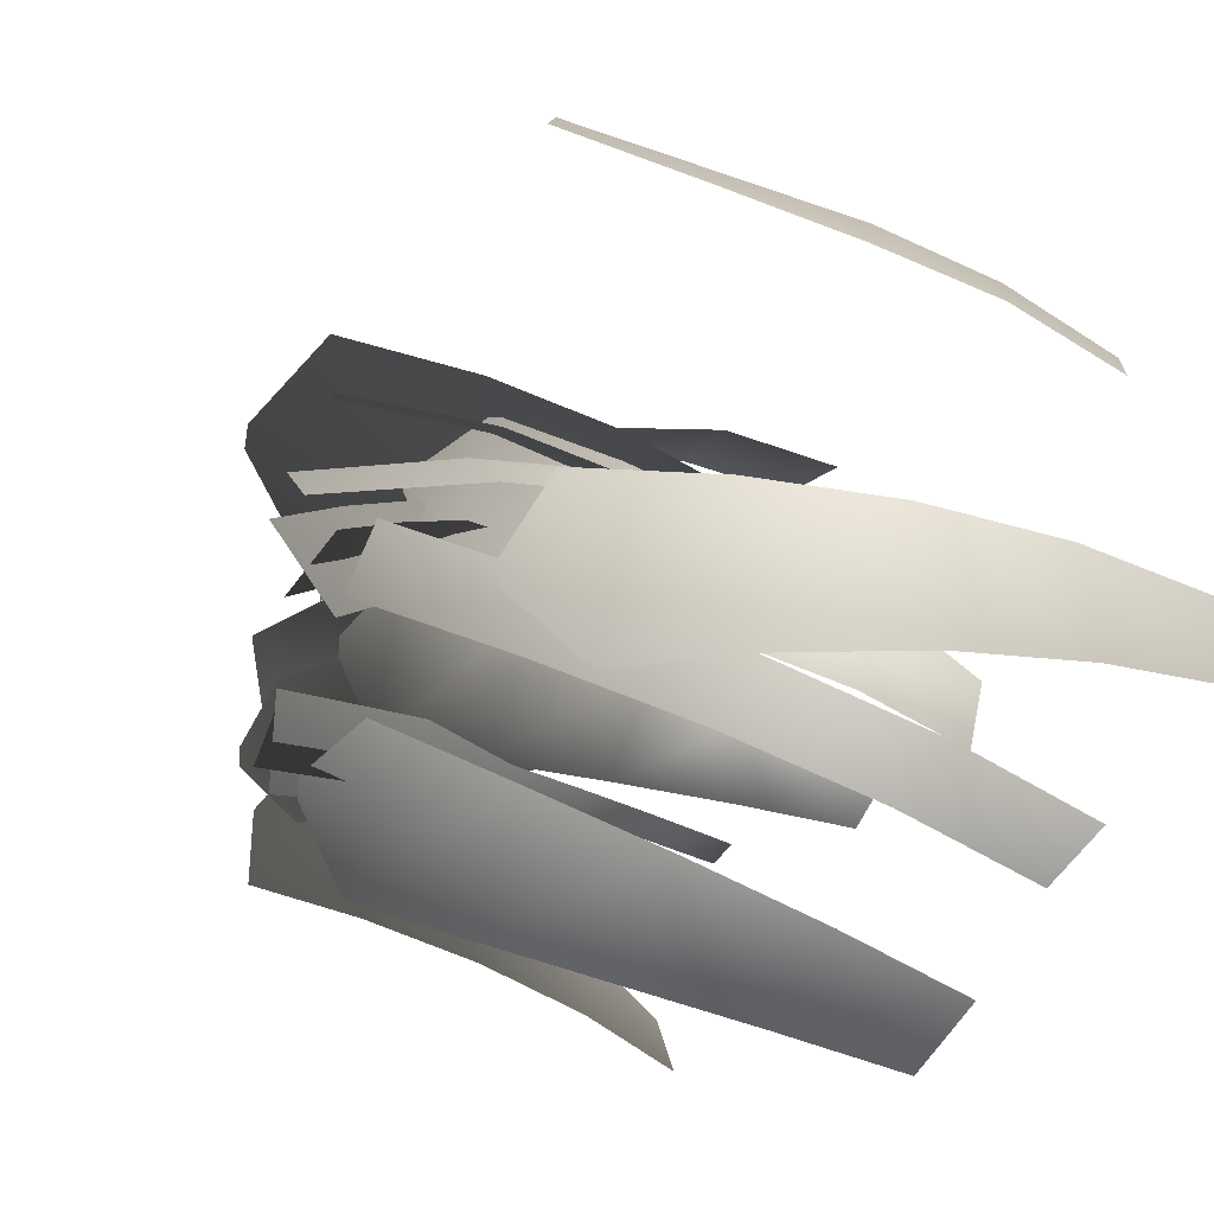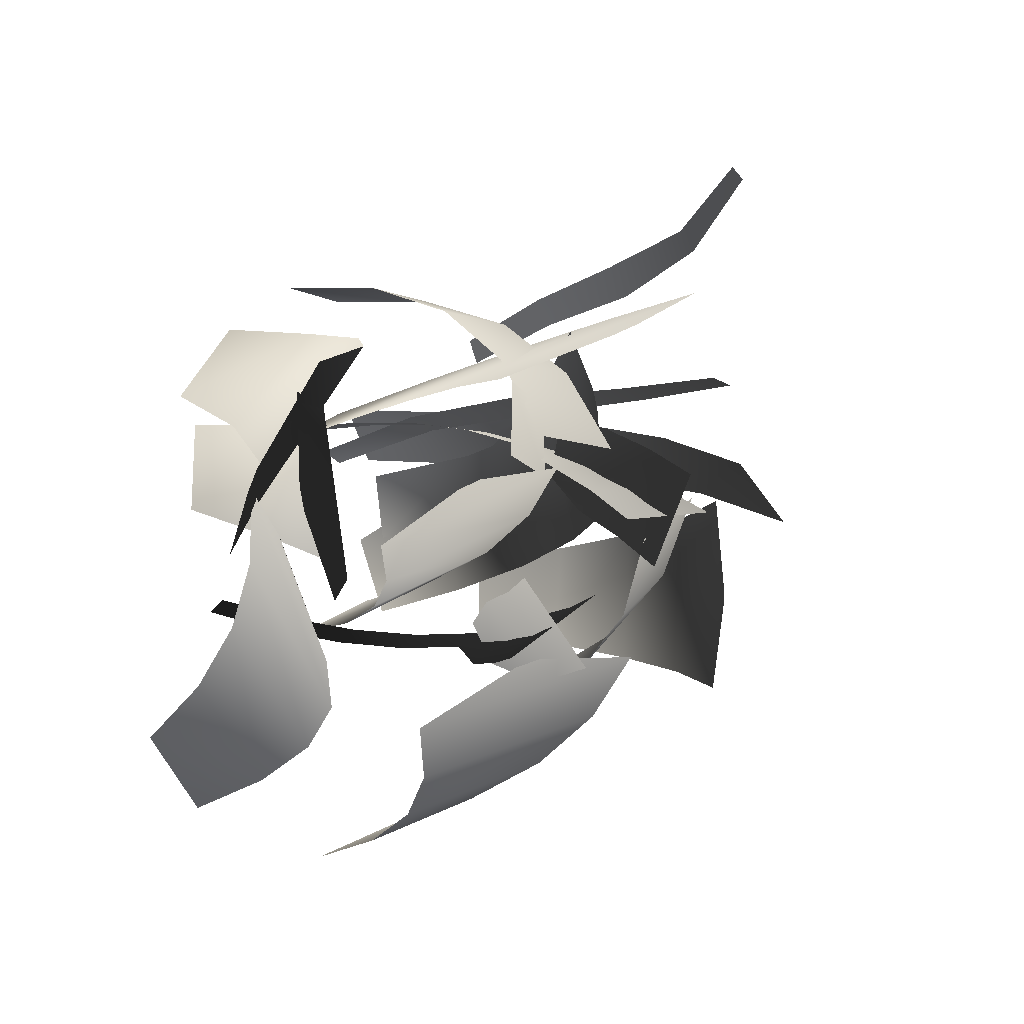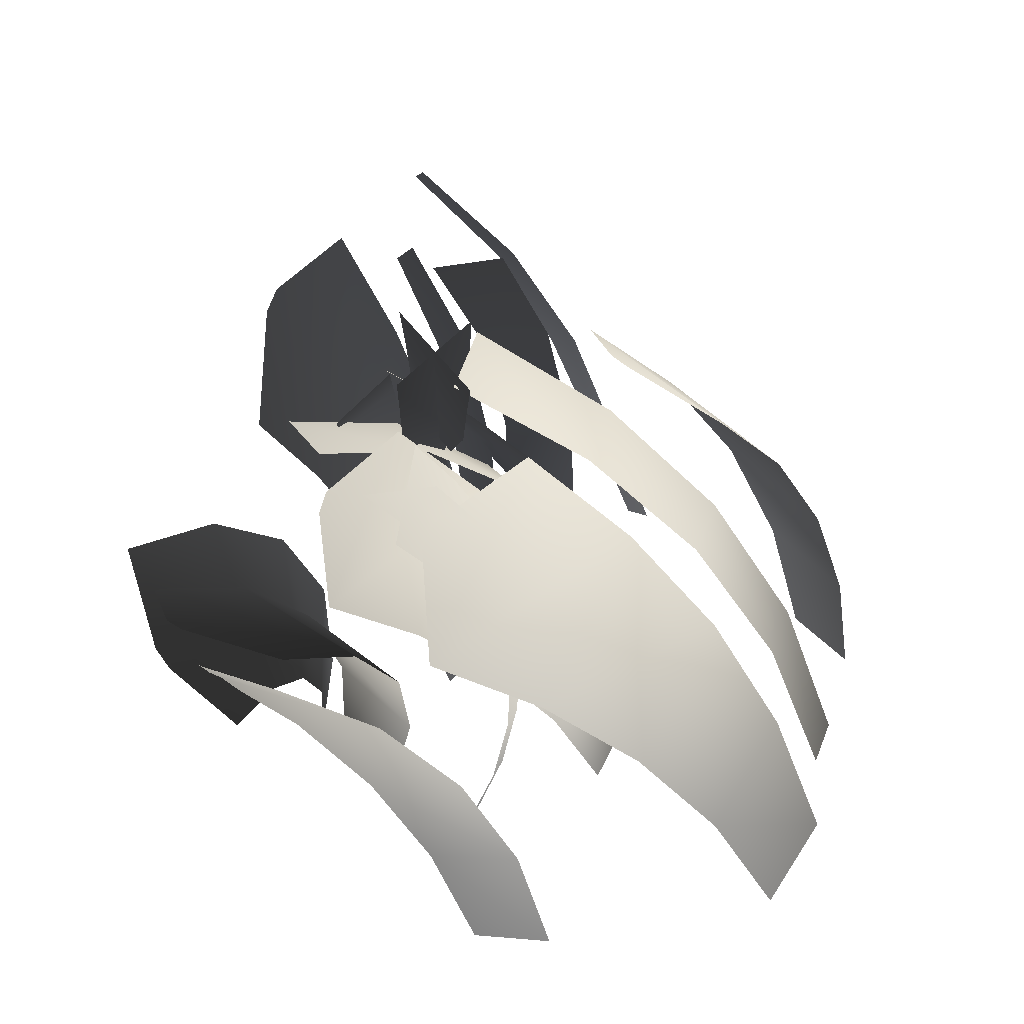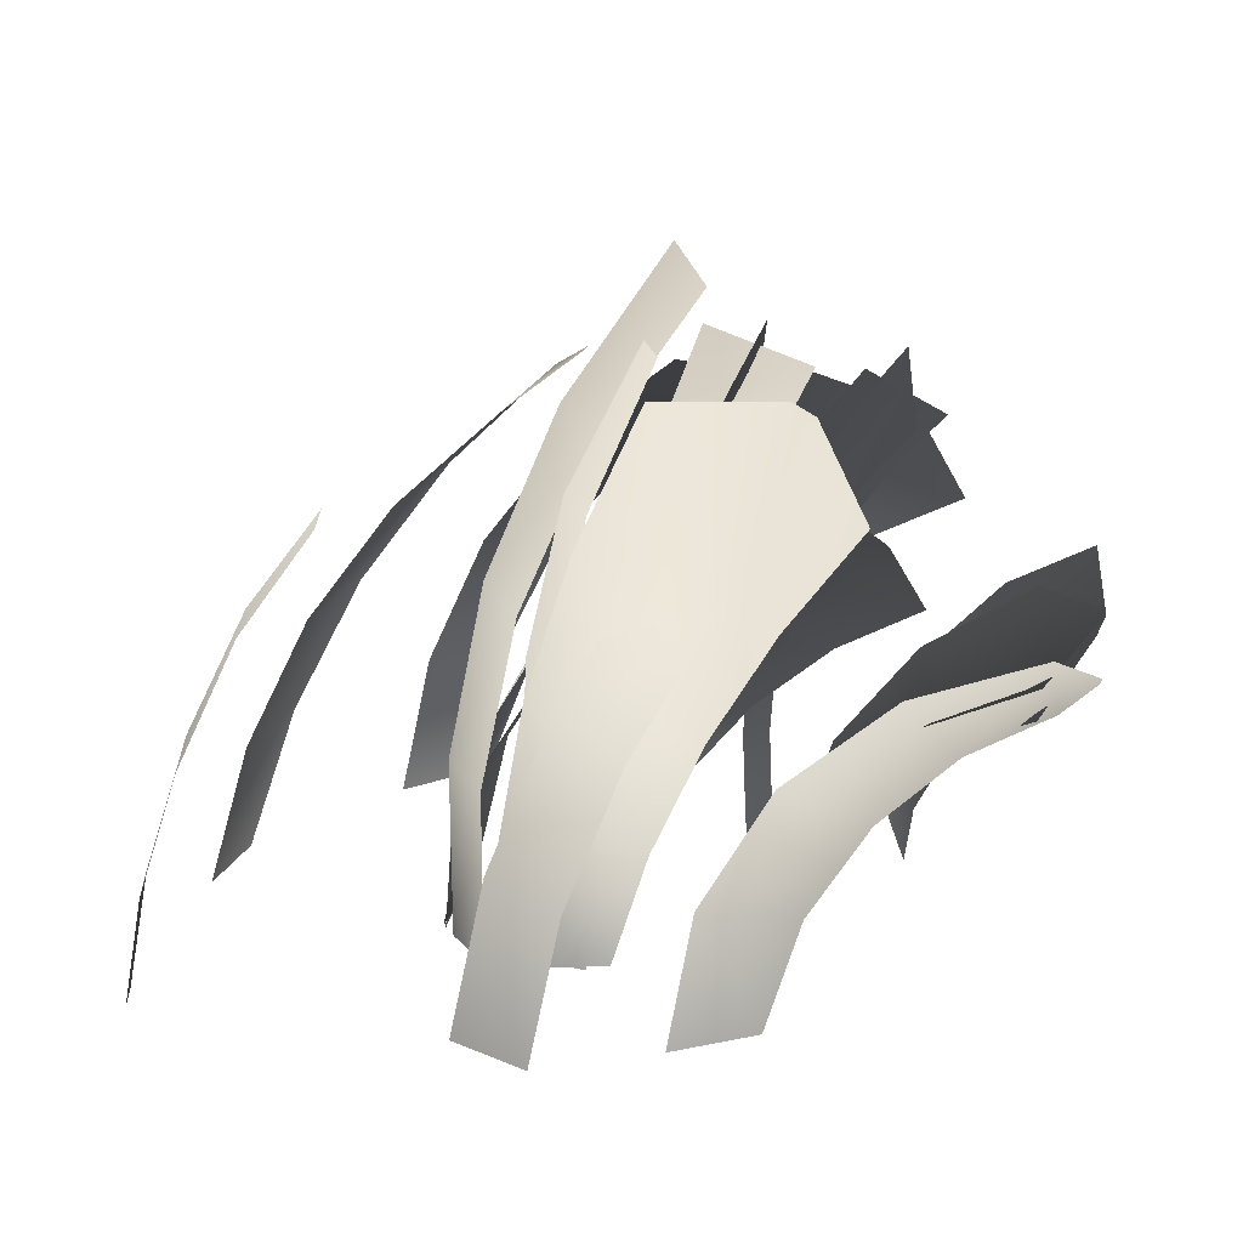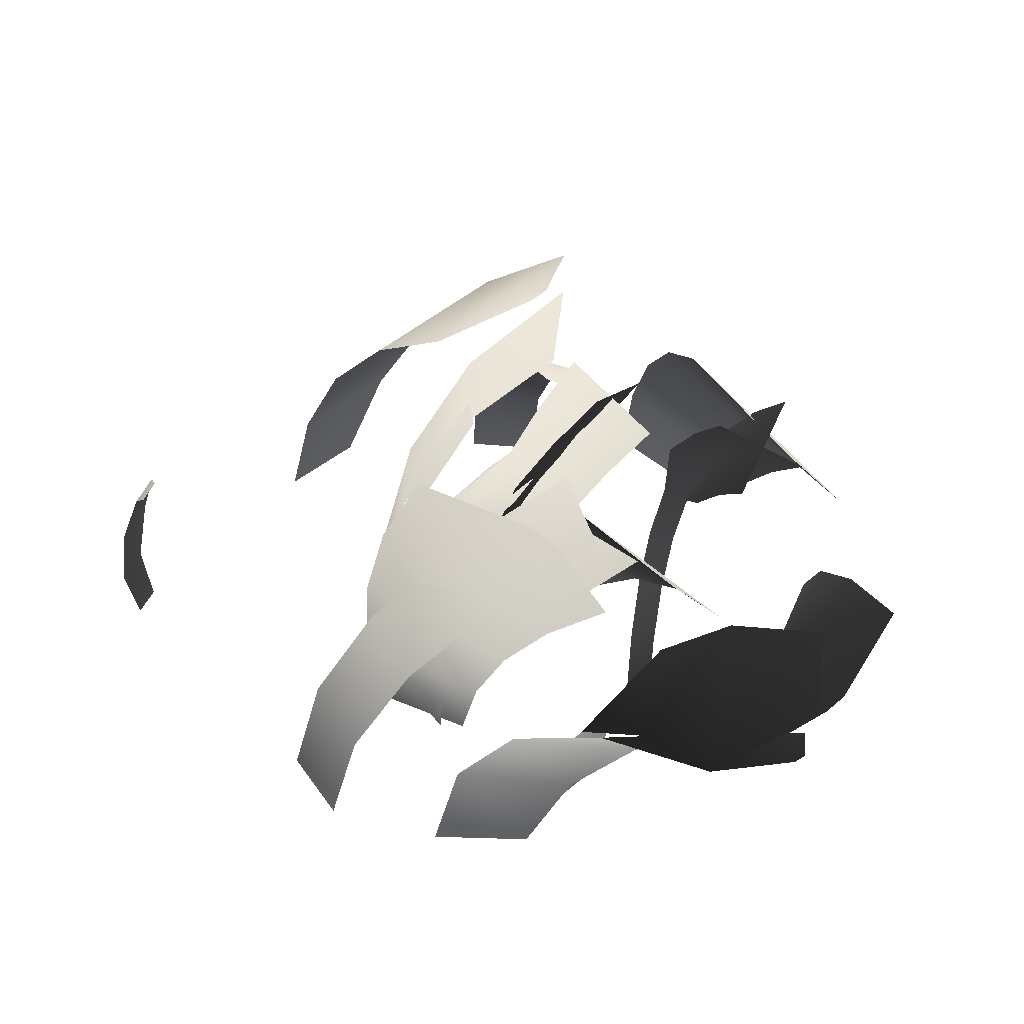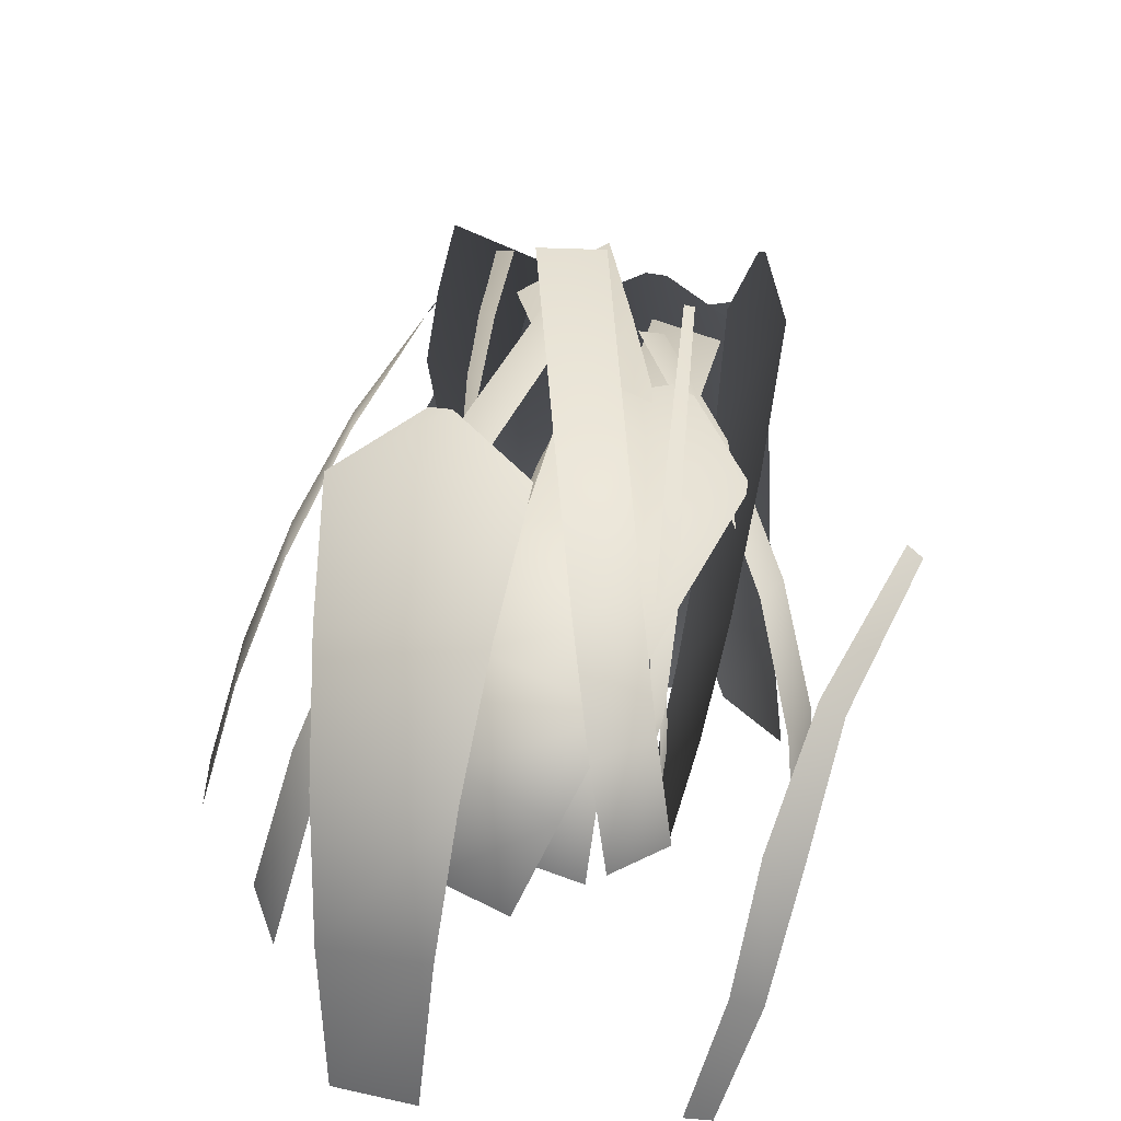
<metadata>
{"format":"obj","ext":"obj","renderer":"f3d","projection":"perspective","resolution":1024,"background":"white","views":[{"elev":-30.8,"azim":-139.7,"up":"+Z"},{"elev":-6.6,"azim":124.1,"up":"+Z"},{"elev":36.1,"azim":146.0,"up":"+Y"},{"elev":23.0,"azim":19.6,"up":"+Y"},{"elev":51.0,"azim":49.5,"up":"+Y"},{"elev":41.9,"azim":-71.4,"up":"+Y"}]}
</metadata>
<code>
o Mesh.001
v 0.005924 -0.000929 0.179
v 0.09762 0.4967 0.1014
v 0.1669 0.6044 0.05141
v 0.2279 0.7674 -0.0402
v 0.08892 0.8145 -0.02005
v 0.04383 0.634 0.06313
v 0.06233 0.5108 0.1014
v -0.03204 0.000581 0.179
v 0.02926 -0.004429 0.1515
v -0.006038 0.2624 0.1626
v 0.03111 0.2544 0.1626
v 0.05964 0.3782 0.1376
v 0.02331 0.3893 0.1376
v 0.013 0.1272 0.1763
v -0.02469 0.132 0.1763
v 0.06428 0.7256 0.02418
v 0.1956 0.6878 0.008486
v -0.1911 -0.002537 0.1489
v 0.04575 0.9112 -0.03607
v 0.1133 0.8801 0.04095
v -0.1165 0.01066 0.2249
v -0.1045 0.000658 0.2168
v 0.272 0.81 0.2189
v 0.121 0.8152 0.288
v 0.352 0.6406 0.149
v 0.2989 0.7891 0.2024
v -0.03646 0.416 0.2755
v 0.161 0.3421 0.1719
v 0.03117 0.6189 0.2876
v 0.25 0.4979 0.1659
v -0.08163 0.2091 0.2519
v 0.08691 0.1741 0.1671
v -0.1645 0.4809 0.08436
v -0.0898 0.4712 0.1606
v -0.07982 0.7087 0.03095
v -0.2024 0.2394 0.1238
v -0.007841 0.6879 0.1075
v -0.1268 0.2412 0.1998
v 0.1136 0.6591 0.1098
v 0.1833 0.8411 0.02162
v 0.1425 0.7582 -0.09815
v 0.09531 0.6032 -0.003943
v 0.1176 0.6825 -0.04868
v 0.1462 0.752 0.06883
v 0.0866 0.5644 0.1167
v 0.08139 0.5437 0.05329
v 0.07475 0.8448 0.1596
v -0.02269 0.6439 0.1706
v -0.02065 0.4065 0.1954
v -0.0397 0.1989 0.1855
v -0.0681 -0.000727 0.1489
v -0.0724 0.4261 0.1755
v 0.01103 0.6248 0.1847
v 0.09536 0.8287 0.1692
v -0.08513 0.2084 0.1688
v -0.1078 0.000781 0.1344
v -0.08973 0.005237 0.4048
v 0.1751 0.7087 0.0681
v 0.2602 0.6459 0.08208
v 0.01559 -0.01266 0.4122
v 0.01141 0.4167 0.3036
v 0.1078 0.3717 0.3141
v 0.09128 0.5808 0.2003
v -0.05231 0.2215 0.3729
v 0.1819 0.5256 0.2125
v 0.0493 0.1892 0.3817
v 0.2494 -0.03354 0.2014
v 0.1609 -0.01088 0.3185
v 0.6119 0.4301 0.01209
v 0.5777 0.5062 0.1527
v 0.5434 0.326 -0.09055
v 0.6061 0.4103 -0.0171
v 0.2745 0.3358 0.25
v 0.3491 0.212 0.06891
v 0.4128 0.4524 0.2048
v 0.4405 0.2876 -0.007555
v 0.186 0.173 0.288
v 0.2819 0.1033 0.1386
v 0.2204 -0.03288 0.02633
v 0.2338 -0.0158 0.1559
v 0.6009 0.4938 -0.01311
v 0.56 0.4543 0.1203
v 0.4965 0.4714 -0.1559
v 0.5946 0.4966 -0.04584
v 0.2986 0.2694 0.1351
v 0.2578 0.2557 -0.06769
v 0.4112 0.3808 0.1269
v 0.3567 0.3833 -0.1126
v 0.2387 0.1296 0.1448
v 0.2135 0.1101 -0.02135
v 0.1468 -0.03053 -0.11
v 0.132 0.4448 -0.179
v 0.1554 0.5767 -0.1593
v 0.2632 0.7376 -0.1441
v 0.3517 0.6586 -0.2318
v 0.2437 0.521 -0.2313
v 0.1628 0.4383 -0.2003
v 0.178 -0.02694 -0.1313
v 0.1375 0.198 -0.1843
v 0.1061 0.1994 -0.163
v 0.1103 0.3219 -0.1758
v 0.1416 0.318 -0.1971
v 0.1188 0.08075 -0.1409
v 0.1502 0.08194 -0.1621
v 0.2943 0.593 -0.2339
v 0.2053 0.6604 -0.1544
v 0.1806 0.5746 -0.2518
v 0.2929 0.7399 -0.2452
v 0.3378 0.6707 -0.1234
v 0.2353 0.5382 -0.1435
v 0.2836 0.6077 -0.1357
v 0.2324 0.6604 -0.2513
v 0.1549 0.4894 -0.2253
v 0.1881 0.4806 -0.1682
v -0.1714 0.01184 -0.09219
v -0.06136 -0.03531 -0.1503
v 0.3391 0.5632 0.004304
v 0.3722 0.4538 -0.07071
v 0.1753 0.6186 0.04836
v 0.3177 0.5842 0.01867
v 0.1273 0.2563 -0.1307
v -0.03399 0.3523 -0.0409
v 0.2449 0.3676 -0.1057
v 0.06364 0.4959 -0.000965
v 0.02373 0.1211 -0.1456
v -0.1135 0.1899 -0.07134
v -0.2161 0.01046 0.01789
v 0.3094 0.6302 0.04939
v 0.2991 0.6236 0.1552
v -0.2158 -0.005235 0.124
v -0.03721 0.4323 0.03746
v -0.04371 0.419 0.1435
v 0.1259 0.565 0.04434
v -0.1576 0.2407 0.02865
v 0.1169 0.5547 0.1503
v -0.1608 0.2255 0.1347
v -0.2597 -0.02328 -0.1035
v -0.257 -0.06918 0.02205
v 0.1311 0.6516 0.1639
v 0.06465 0.5696 0.2685
v 0.08081 0.6402 -0.007481
v 0.1343 0.6605 0.1317
v -0.1482 0.287 0.1476
v -0.1424 0.3476 -0.05331
v -0.05271 0.4402 0.2087
v -0.0418 0.5062 -0.02975
v -0.2175 0.1148 0.08532
v -0.2162 0.1692 -0.07797
v -0.3622 -0.01451 -0.3381
v 0.1457 0.744 -0.05921
v 0.06225 0.7735 0.005617
v -0.4473 -0.02757 -0.2711
v -0.1779 0.4229 -0.2265
v -0.265 0.4308 -0.1603
v -0.02908 0.6022 -0.1494
v -0.2914 0.214 -0.2896
v -0.1151 0.6209 -0.08386
v -0.3781 0.2111 -0.2229
v 0.2323 -2.9e-05 -0.435
v 0.2956 -0.0418 -0.3291
v 0.5877 0.4486 -0.07373
v 0.5338 0.3548 -0.002012
v 0.5524 0.5026 -0.2399
v 0.5931 0.4658 -0.1012
v 0.3759 0.1874 -0.1754
v 0.3263 0.291 -0.3467
v 0.447 0.2804 -0.09098
v 0.4255 0.4114 -0.2954
v 0.3242 0.0789 -0.2548
v 0.2608 0.1506 -0.3933
v -0.2566 0.00171 -0.4661
v -0.1241 -0.04761 -0.518
v 0.317 0.6418 -0.243
v 0.3595 0.5128 -0.324
v 0.1283 0.7105 -0.2221
v 0.292 0.667 -0.2305
v 0.08644 0.2905 -0.4442
v -0.1065 0.4007 -0.3659
v 0.2181 0.4168 -0.3898
v 0.002908 0.5681 -0.2993
v -0.02962 0.1348 -0.487
v -0.1946 0.2107 -0.4215
v -0.6206 -0.07374 -0.116
v -0.6168 -0.06765 0.01569
v -0.09937 0.7337 -0.103
v -0.1571 0.6901 0.02916
v -0.1927 0.6615 -0.2526
v -0.1024 0.7316 -0.1363
v -0.4449 0.3613 0.02264
v -0.4614 0.3376 -0.1841
v -0.3125 0.5412 0.02593
v -0.3381 0.5135 -0.2183
v -0.5481 0.1553 0.01924
v -0.5572 0.1381 -0.1499
v -0.1719 0.7342 0.5262
v -0.3071 0.569 0.4599
v -0.4027 0.351 0.4777
v -0.4767 0.157 0.4568
v -0.5349 -0.03421 0.4113
v -0.414 0.3758 0.4256
v -0.3026 0.5472 0.4946
v -0.1714 0.717 0.5481
v -0.4898 0.1716 0.4116
v -0.5486 -0.02774 0.3719
f 17 16 6 3
f 4 5 16 17
f 15 8 1 14
f 10 15 14 11
f 13 10 11 12
f 7 13 12 2
f 3 6 7 2
f 25 26 23 24
f 24 29 30 25
f 29 27 28 30
f 27 31 32 28
f 31 22 9 32
f 36 38 34 33
f 18 21 38 36
f 35 37 20 19
f 33 34 37 35
f 44 43 42 39
f 40 41 43 44
f 45 39 42 46
f 48 53 54 47
f 52 55 50 49
f 55 56 51 50
f 52 49 53 48
f 64 66 62 61
f 57 60 66 64
f 63 65 59 58
f 61 62 65 63
f 71 72 69 70
f 70 75 76 71
f 75 73 74 76
f 73 77 78 74
f 77 68 67 78
f 83 84 81 82
f 82 87 88 83
f 87 85 86 88
f 85 89 90 86
f 89 80 79 90
f 106 105 96 93
f 94 95 105 106
f 104 98 91 103
f 99 104 103 100
f 102 99 100 101
f 97 102 101 92
f 93 96 97 92
f 112 111 110 107
f 108 109 111 112
f 113 107 110 114
f 119 120 117 118
f 118 123 124 119
f 123 121 122 124
f 121 125 126 122
f 125 116 115 126
f 134 136 132 131
f 127 130 136 134
f 133 135 129 128
f 131 132 135 133
f 141 140 139 142
f 140 141 146 145
f 145 146 144 143
f 143 144 148 147
f 147 148 137 138
f 156 158 154 153
f 149 152 158 156
f 155 157 151 150
f 153 154 157 155
f 163 164 161 162
f 162 167 168 163
f 167 165 166 168
f 165 169 170 166
f 169 160 159 170
f 175 176 173 174
f 174 179 180 175
f 179 177 178 180
f 177 181 182 178
f 181 172 171 182
f 187 186 185 188
f 186 187 192 191
f 191 192 190 189
f 189 190 194 193
f 193 194 183 184
f 196 201 202 195
f 200 203 198 197
f 203 204 199 198
f 200 197 201 196

</code>
